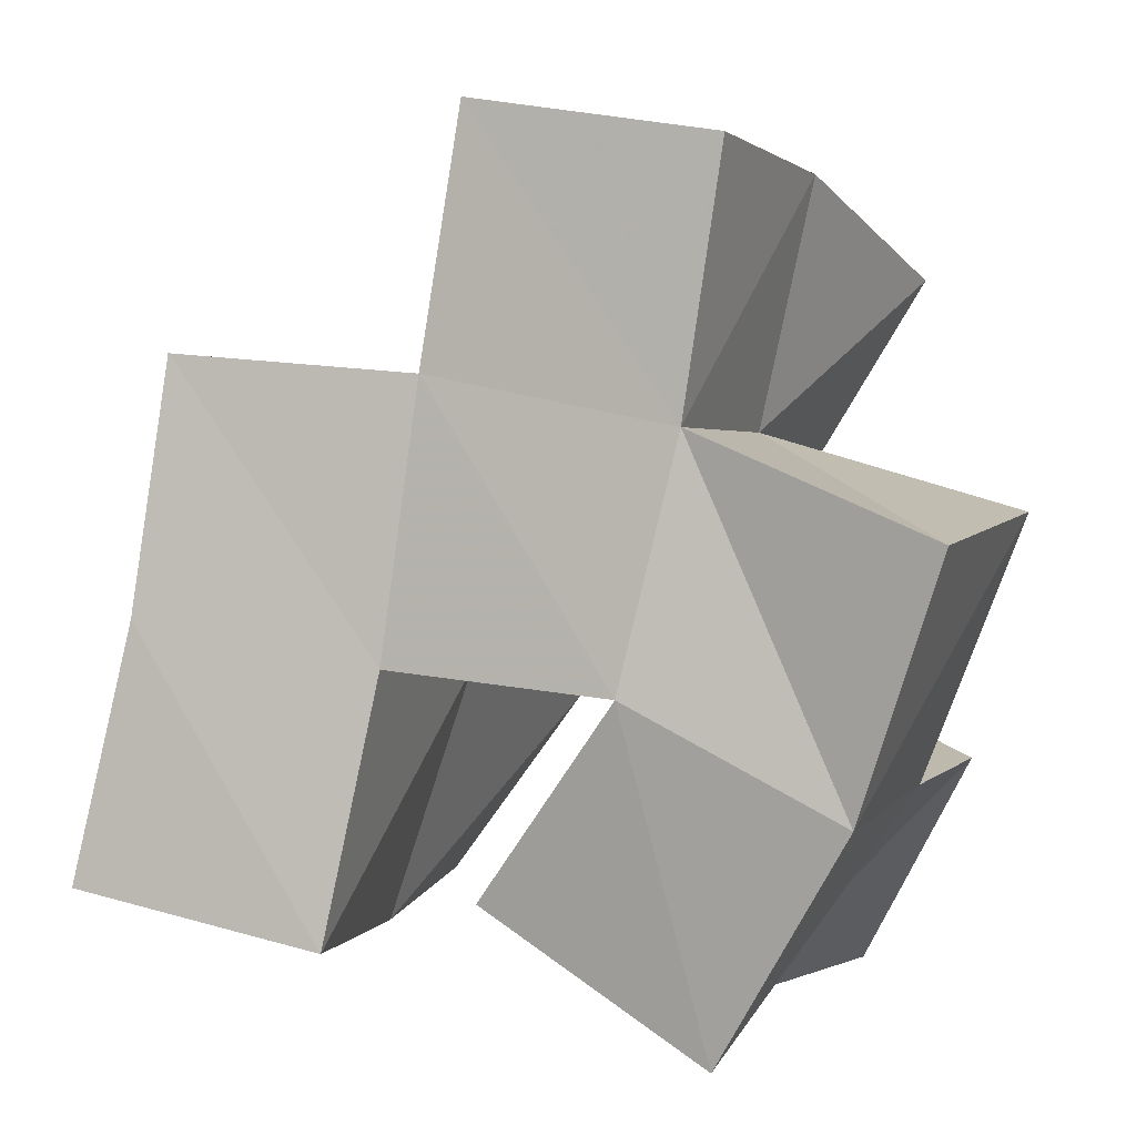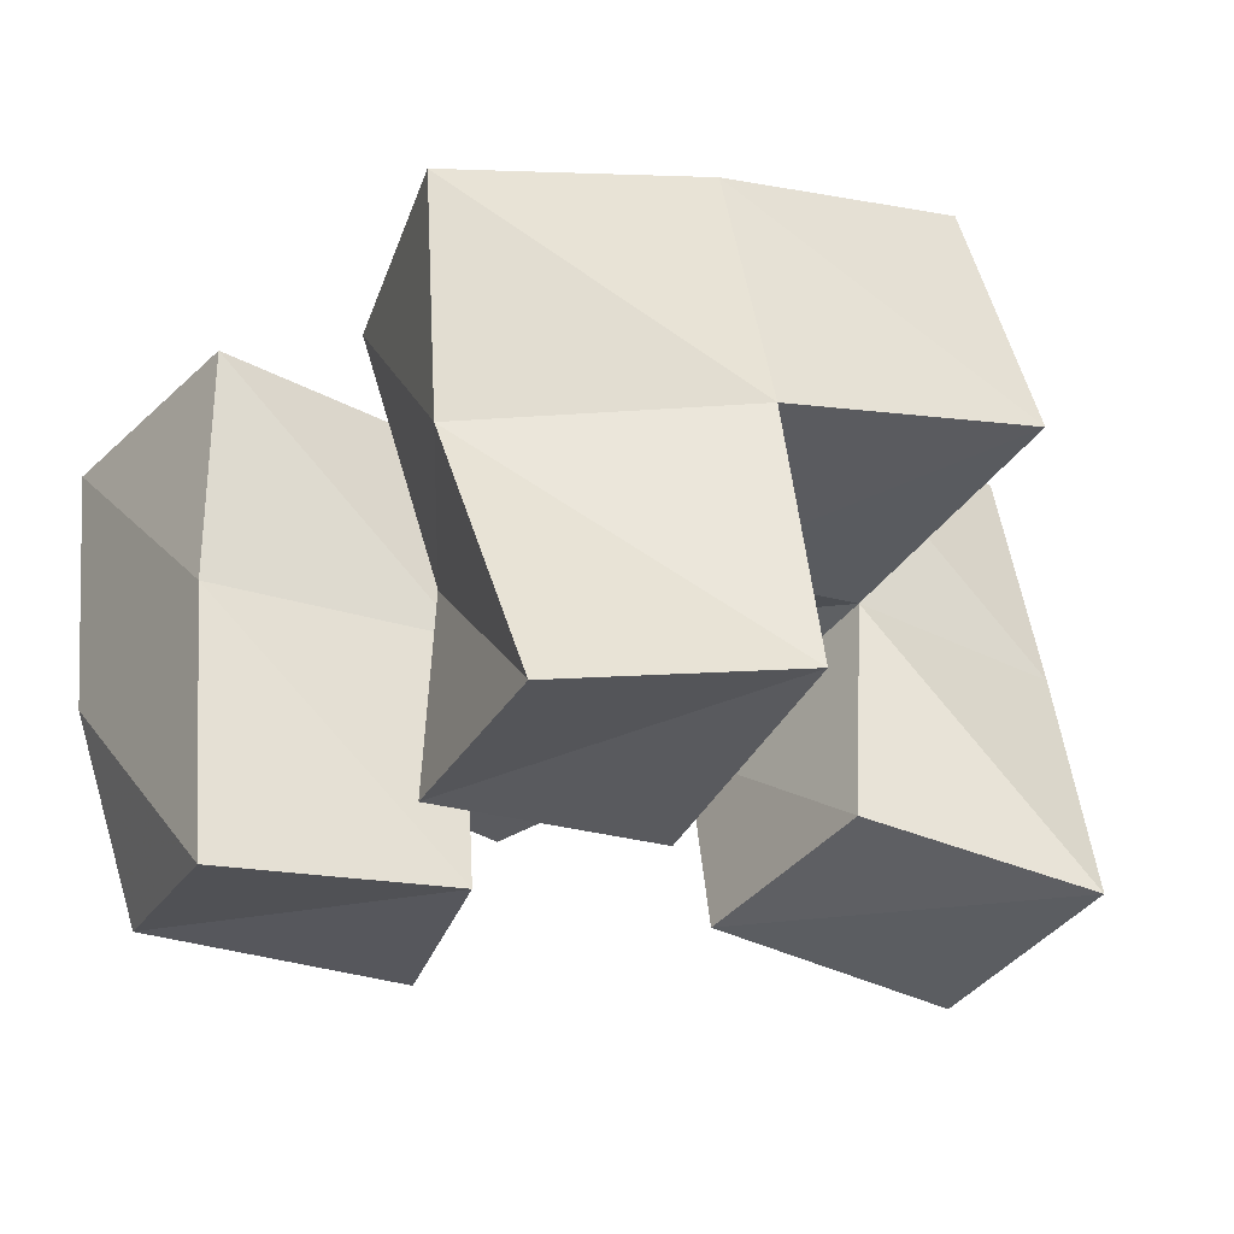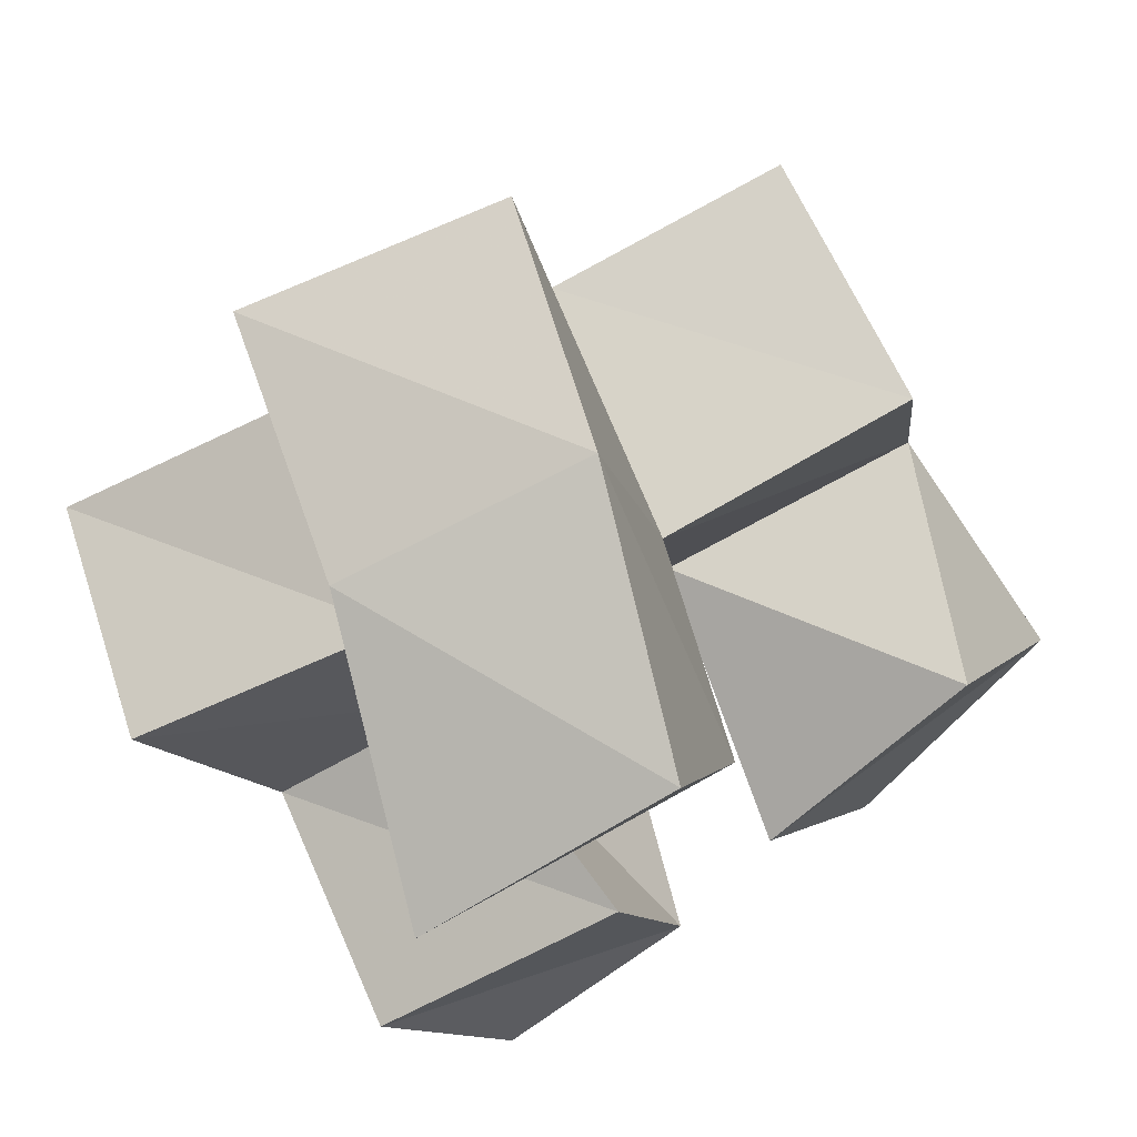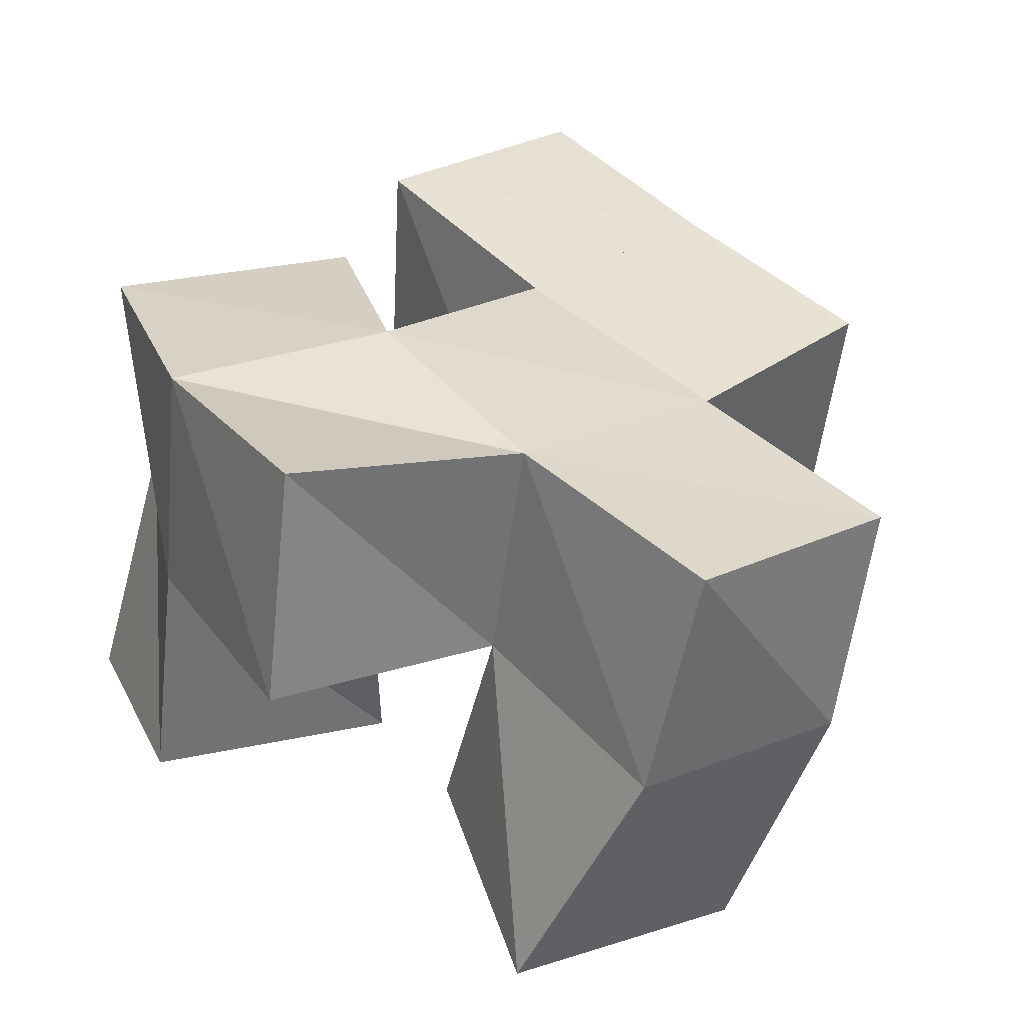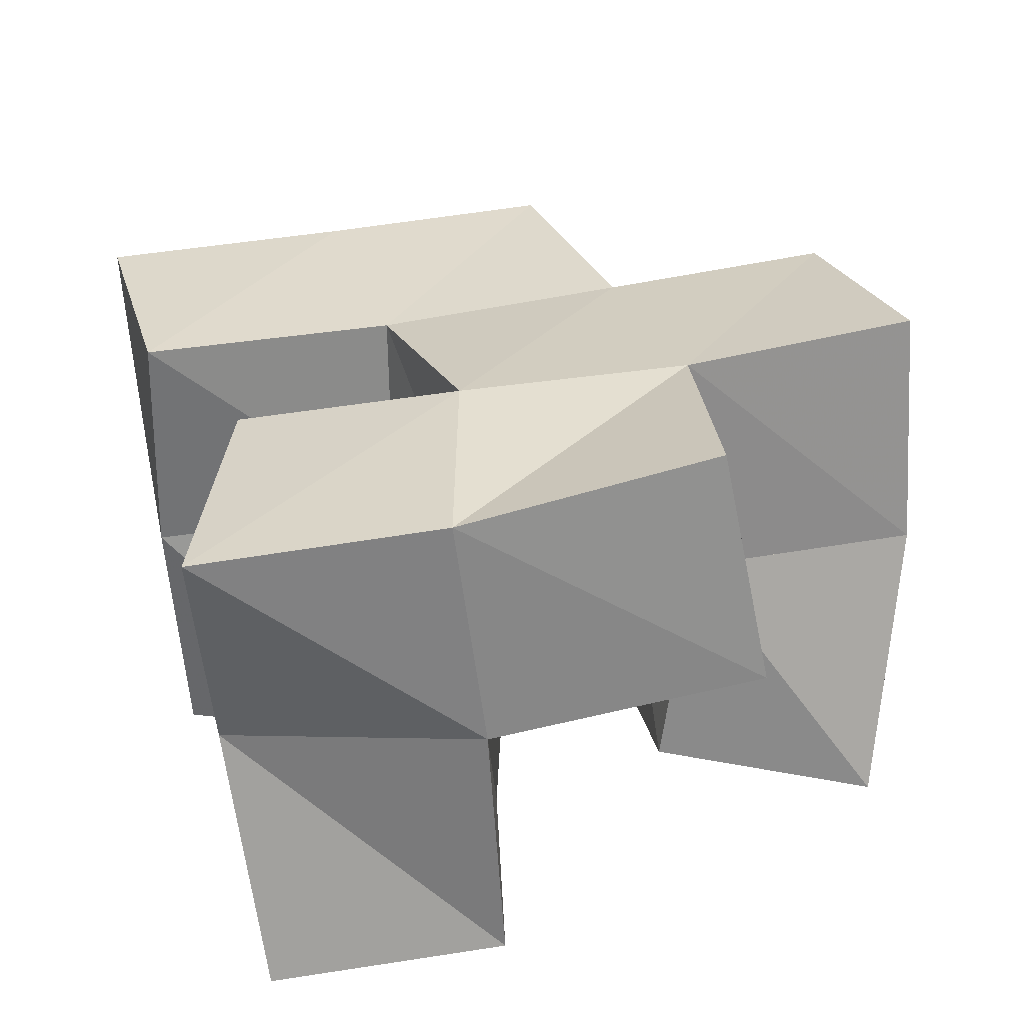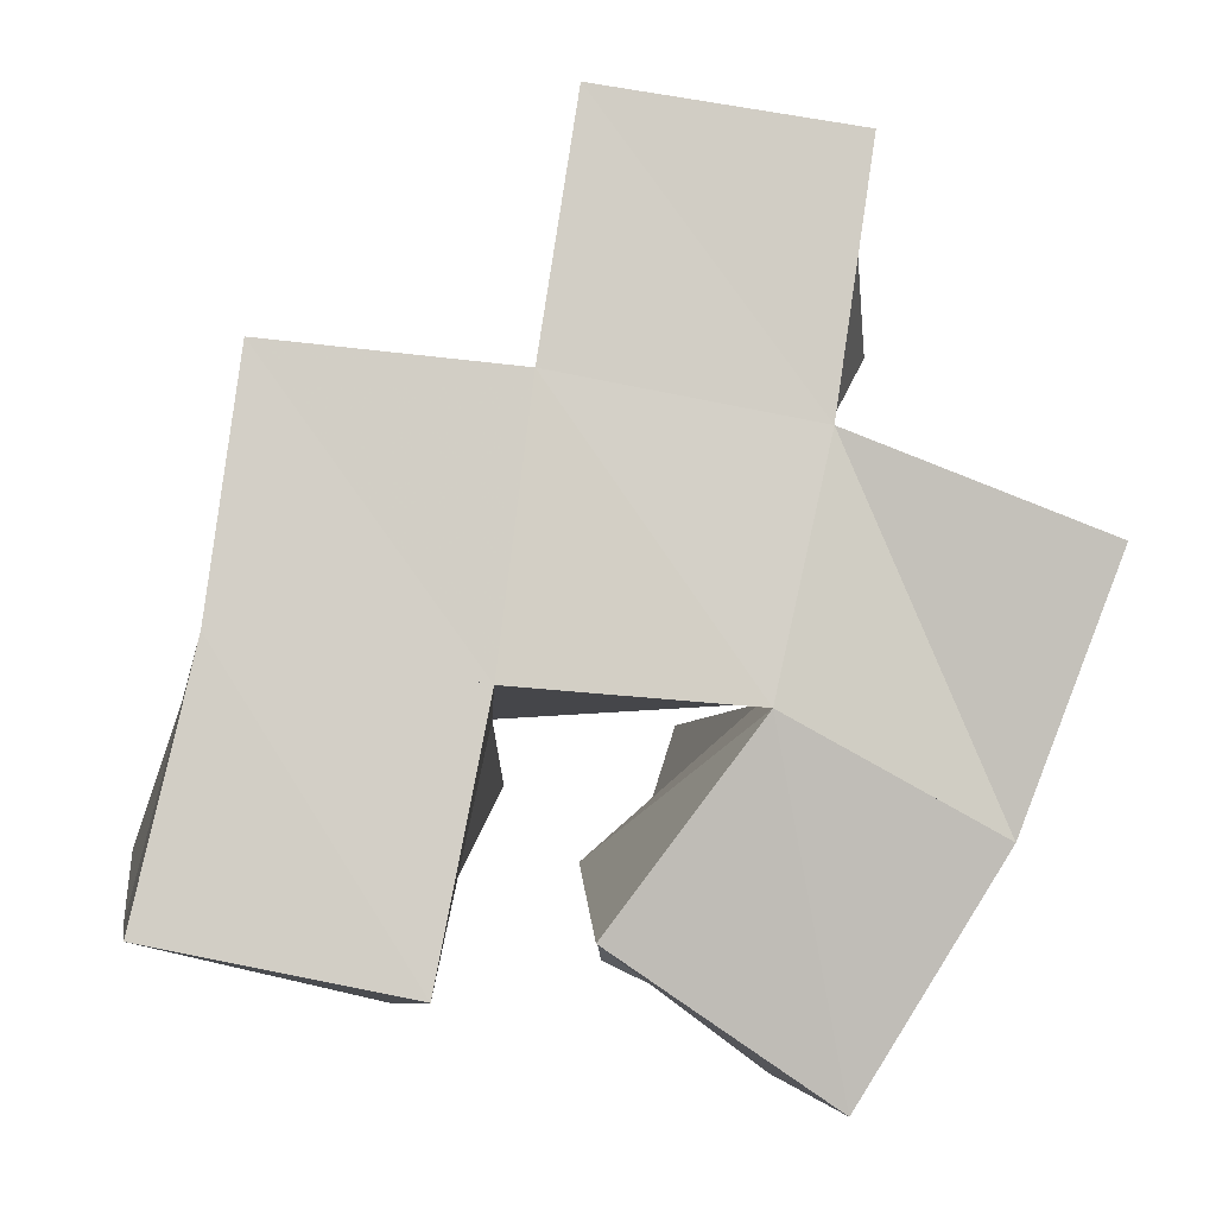
<metadata>
{"format":"obj","ext":"obj","renderer":"f3d","projection":"perspective","resolution":1024,"background":"white","views":[{"elev":2.7,"azim":-170.4,"up":"+Z"},{"elev":-26.2,"azim":-140.3,"up":"+Y"},{"elev":72.6,"azim":-33.4,"up":"+Z"},{"elev":40.1,"azim":-49.6,"up":"+Y"},{"elev":37.1,"azim":-117.2,"up":"+Y"},{"elev":-5.3,"azim":167.3,"up":"+Z"}]}
</metadata>
<code>
v -0.2076 0.102 0.9309
v -0.186 0.1537 0.9318
v -0.1669 0.1 0.951
v -0.1517 0.1497 0.9698
v -0.2301 0.113 0.9745
v -0.2217 0.1635 0.9751
v -0.1813 0.1029 0.9973
v -0.1842 0.1544 0.9986
v -0.1198 0.1 0.9472
v -0.1177 0.1529 0.9448
v -0.0748 0.1056 0.9725
v -0.07077 0.1463 0.9587
v -0.1473 0.1 0.9851
v -0.1347 0.155 0.9951
v -0.1047 0.1 1.015
v -0.08289 0.1479 1.006
v -0.1959 0.1152 1.031
v -0.1912 0.1617 1.041
v -0.1545 0.1073 1.042
v -0.1435 0.147 1.05
v -0.2199 0.1068 1.072
v -0.2015 0.1602 1.089
v -0.173 0.1004 1.092
v -0.1551 0.1514 1.102
v -0.1868 0.1994 0.9275
v -0.1442 0.198 0.9562
v -0.2124 0.2105 0.9727
v -0.1711 0.2097 0.9944
v -0.1163 0.2013 0.9469
v -0.06778 0.1963 0.9568
v -0.1269 0.1992 0.9982
v -0.07939 0.196 1.007
v -0.1823 0.2083 1.042
v -0.1339 0.1978 1.051
v -0.1898 0.2087 1.092
v -0.1416 0.1975 1.1
v -0.2414 0.1743 1.026
v -0.2286 0.2213 1.022
v -0.09161 0.1434 1.052
v -0.08606 0.1937 1.055
f 1 2 4
f 3 1 4
f 2 6 8
f 4 2 8
f 6 5 7
f 8 6 7
f 5 1 3
f 7 5 3
f 8 7 3
f 4 8 3
f 2 1 5
f 6 2 5
f 9 10 12
f 11 9 12
f 10 14 16
f 12 10 16
f 14 13 15
f 16 14 15
f 13 9 11
f 15 13 11
f 16 15 11
f 12 16 11
f 10 9 13
f 14 10 13
f 17 18 20
f 19 17 20
f 18 22 24
f 20 18 24
f 22 21 23
f 24 22 23
f 21 17 19
f 23 21 19
f 24 23 19
f 20 24 19
f 18 17 21
f 22 18 21
f 2 25 26
f 4 2 26
f 25 27 28
f 26 25 28
f 27 6 8
f 28 27 8
f 6 2 4
f 8 6 4
f 28 8 4
f 26 28 4
f 25 2 6
f 27 25 6
f 10 29 30
f 12 10 30
f 29 31 32
f 30 29 32
f 31 14 16
f 32 31 16
f 14 10 12
f 16 14 12
f 32 16 12
f 30 32 12
f 29 10 14
f 31 29 14
f 18 33 34
f 20 18 34
f 33 35 36
f 34 33 36
f 35 22 24
f 36 35 24
f 22 18 20
f 24 22 20
f 36 24 20
f 34 36 20
f 33 18 22
f 35 33 22
f 6 27 28
f 8 6 28
f 27 38 33
f 28 27 33
f 38 37 18
f 33 38 18
f 37 6 8
f 18 37 8
f 33 18 8
f 28 33 8
f 27 6 37
f 38 27 37
f 8 28 31
f 14 8 31
f 28 33 34
f 31 28 34
f 33 18 20
f 34 33 20
f 18 8 14
f 20 18 14
f 34 20 14
f 31 34 14
f 28 8 18
f 33 28 18
f 14 31 32
f 16 14 32
f 31 34 40
f 32 31 40
f 34 20 39
f 40 34 39
f 20 14 16
f 39 20 16
f 40 39 16
f 32 40 16
f 31 14 20
f 34 31 20

</code>
